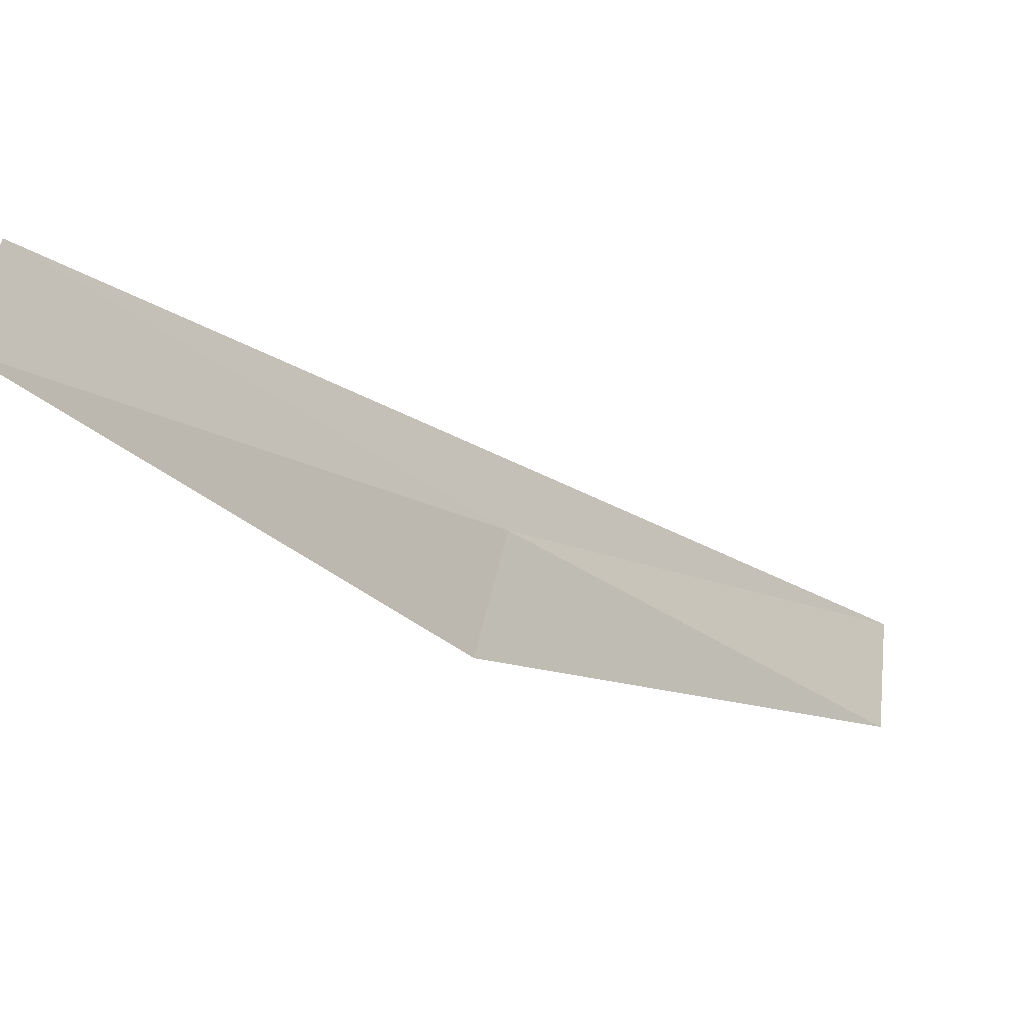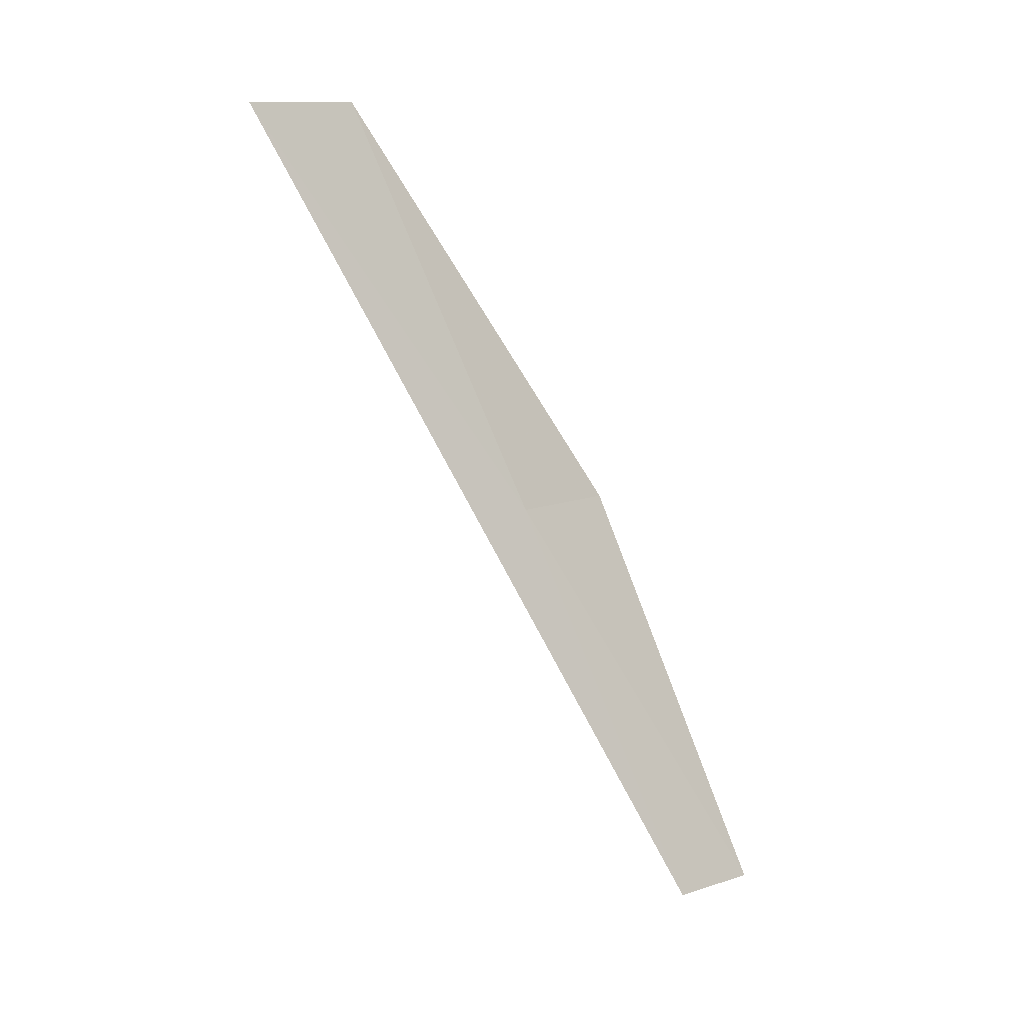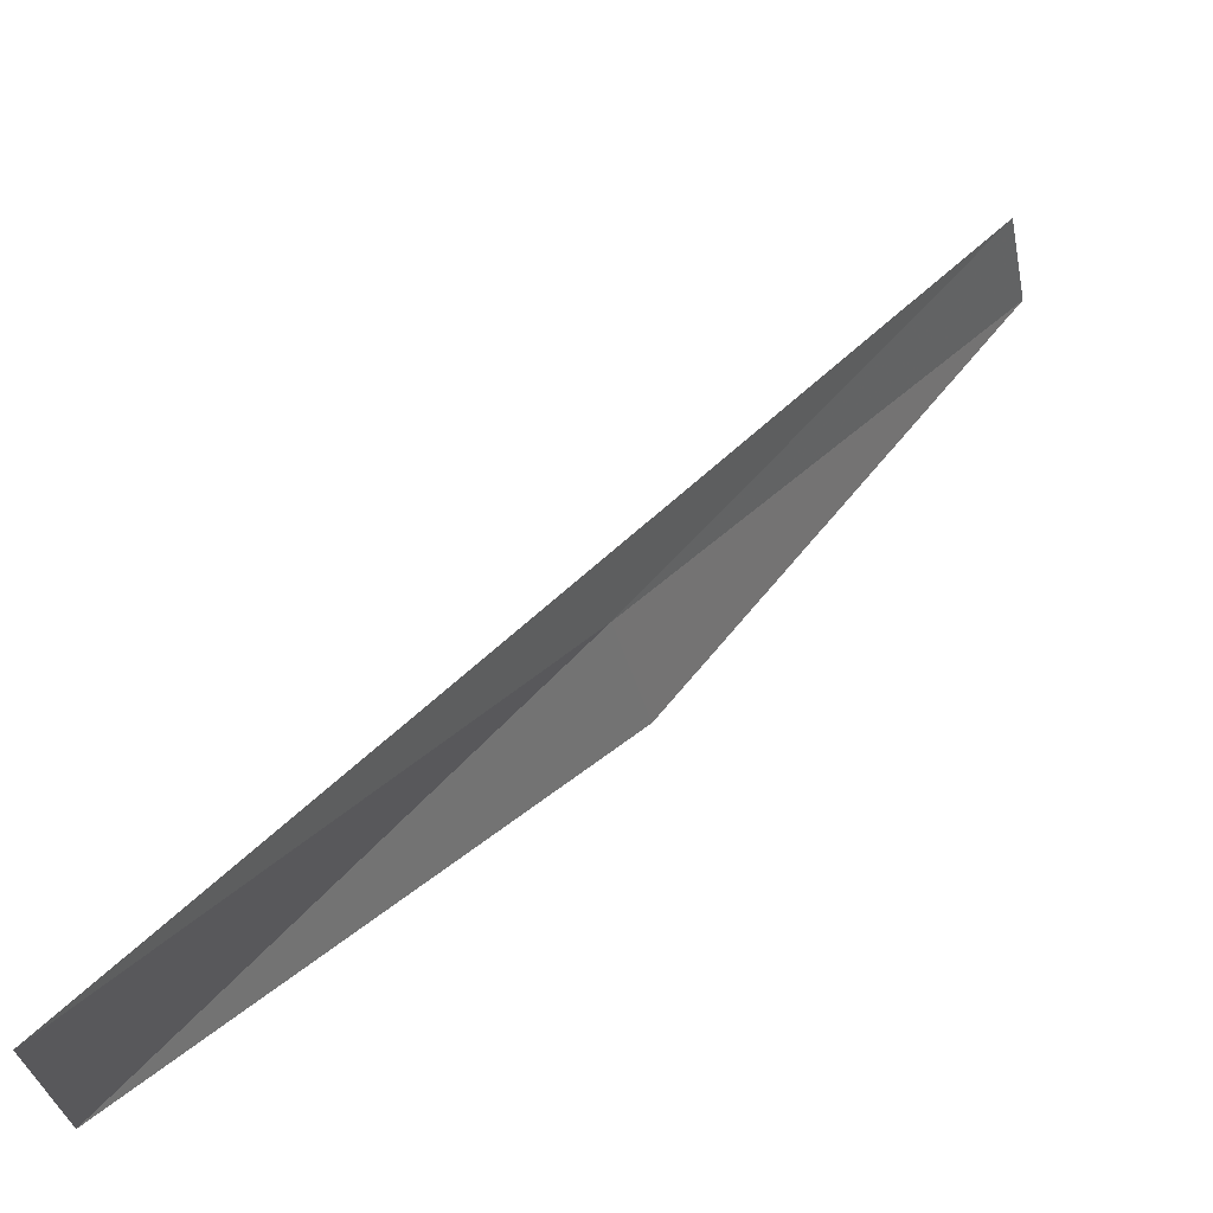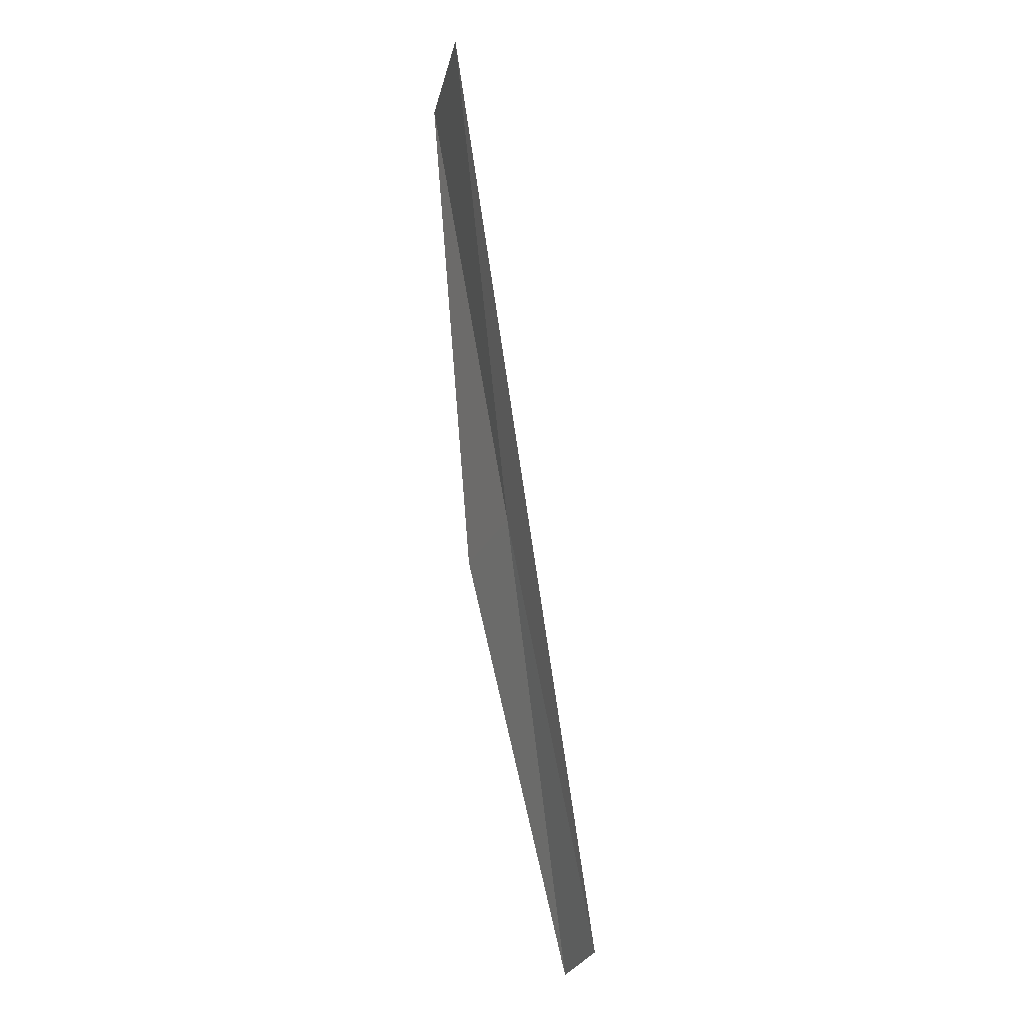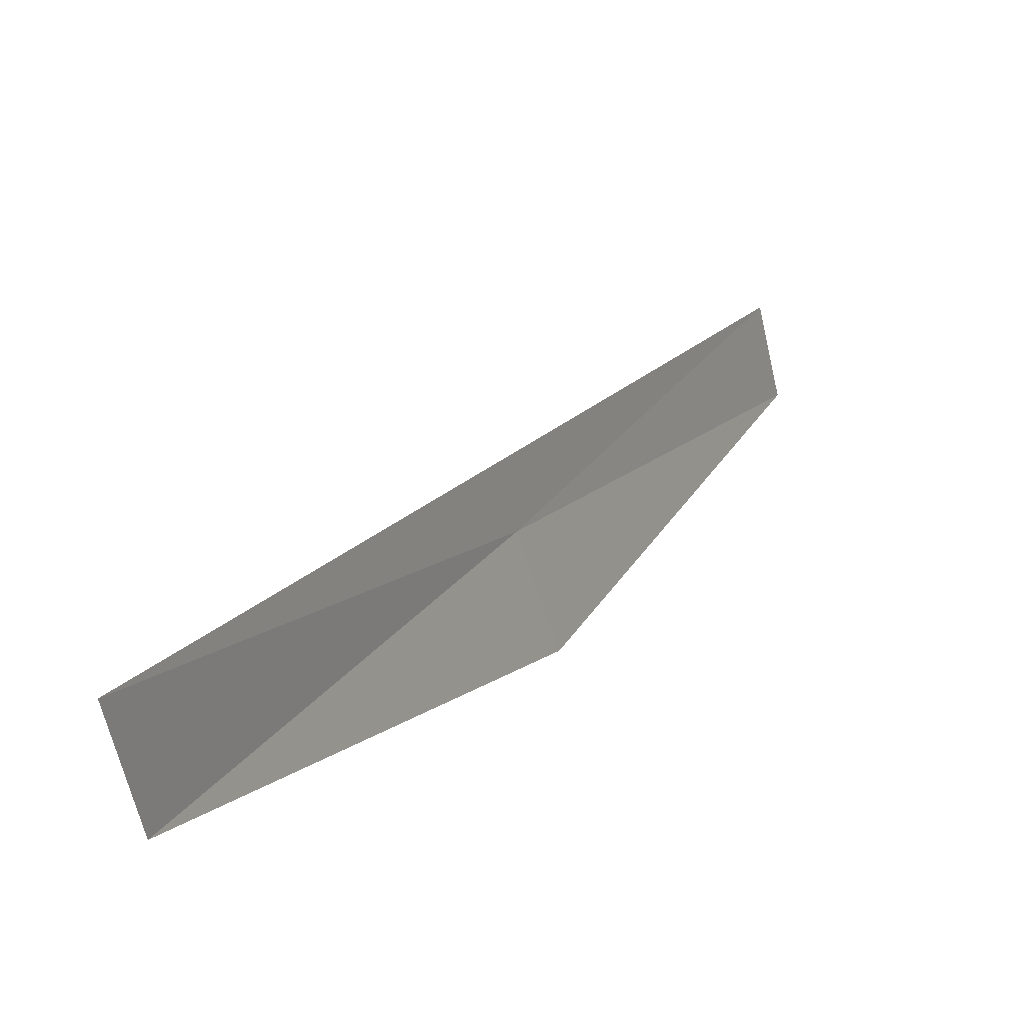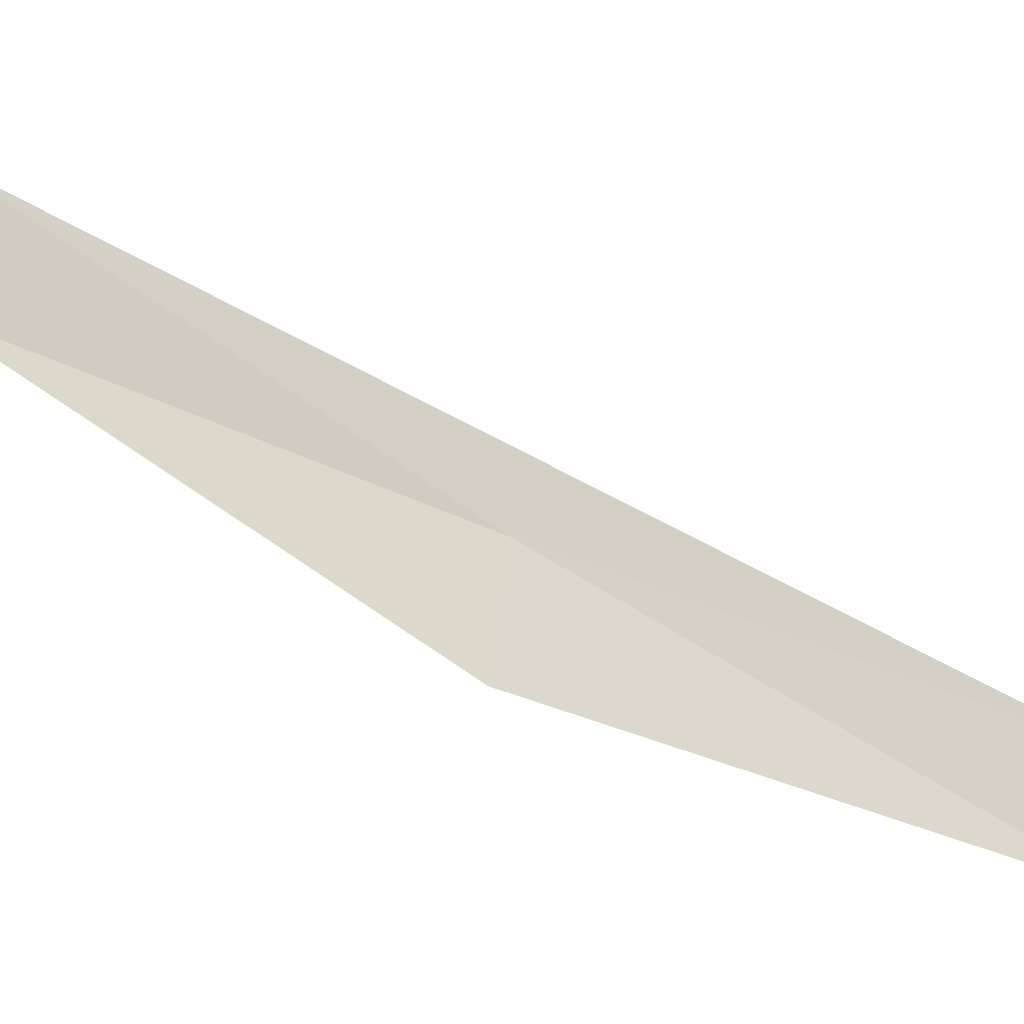
<metadata>
{"format":"obj","ext":"obj","renderer":"f3d","projection":"perspective","resolution":1024,"background":"white","views":[{"elev":-54.6,"azim":-124.7,"up":"+Y"},{"elev":12.9,"azim":-109.0,"up":"+Z"},{"elev":70.5,"azim":51.0,"up":"+Y"},{"elev":-29.3,"azim":178.5,"up":"+Z"},{"elev":48.0,"azim":40.5,"up":"+Y"},{"elev":2.9,"azim":111.3,"up":"+Y"}]}
</metadata>
<code>
v 25.41 9.344 4.359
v 25.82 8.311 4.359
v 26.28 11 8.717
v 26.04 12.13 8.717
v 24.71 6.904 0
v 24.44 7.802 0
f 1 3 2
f 1 5 6
f 1 2 5
f 1 4 3
f 1 6 4

</code>
